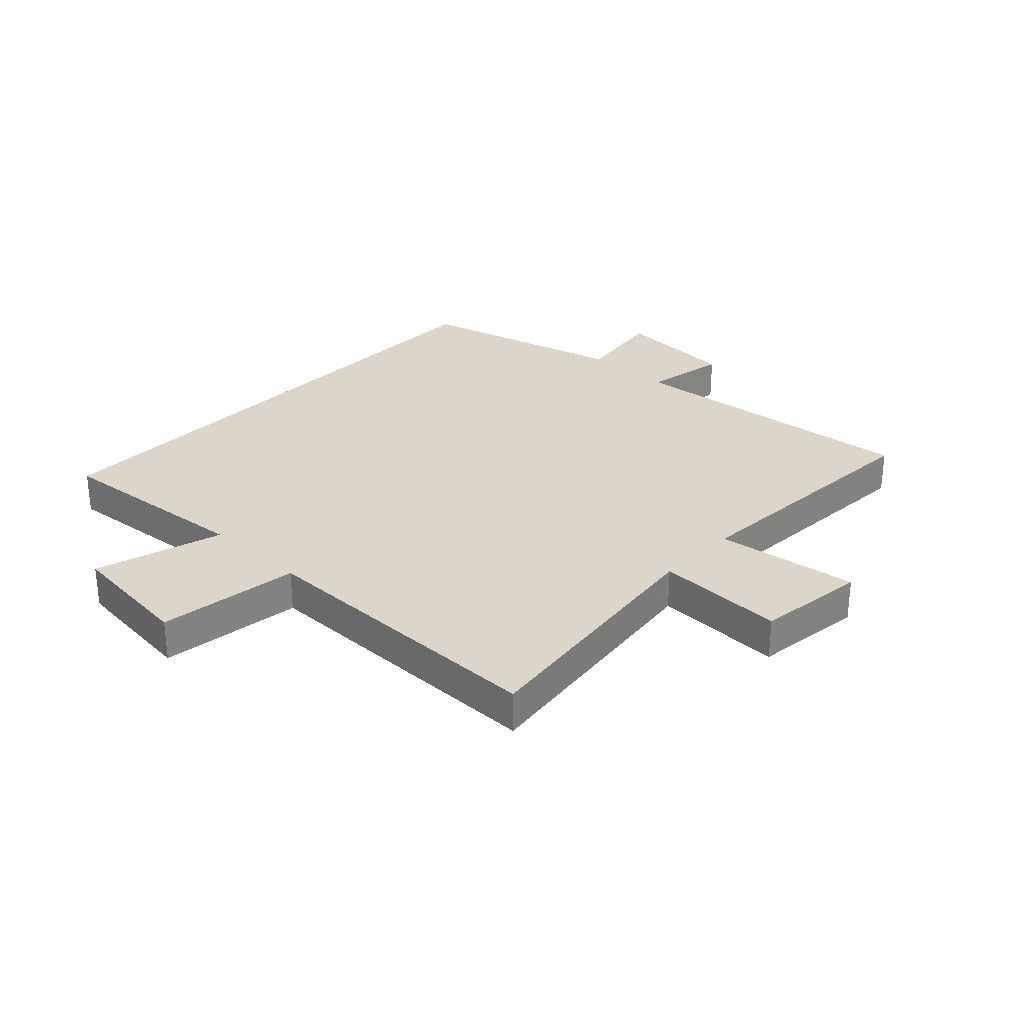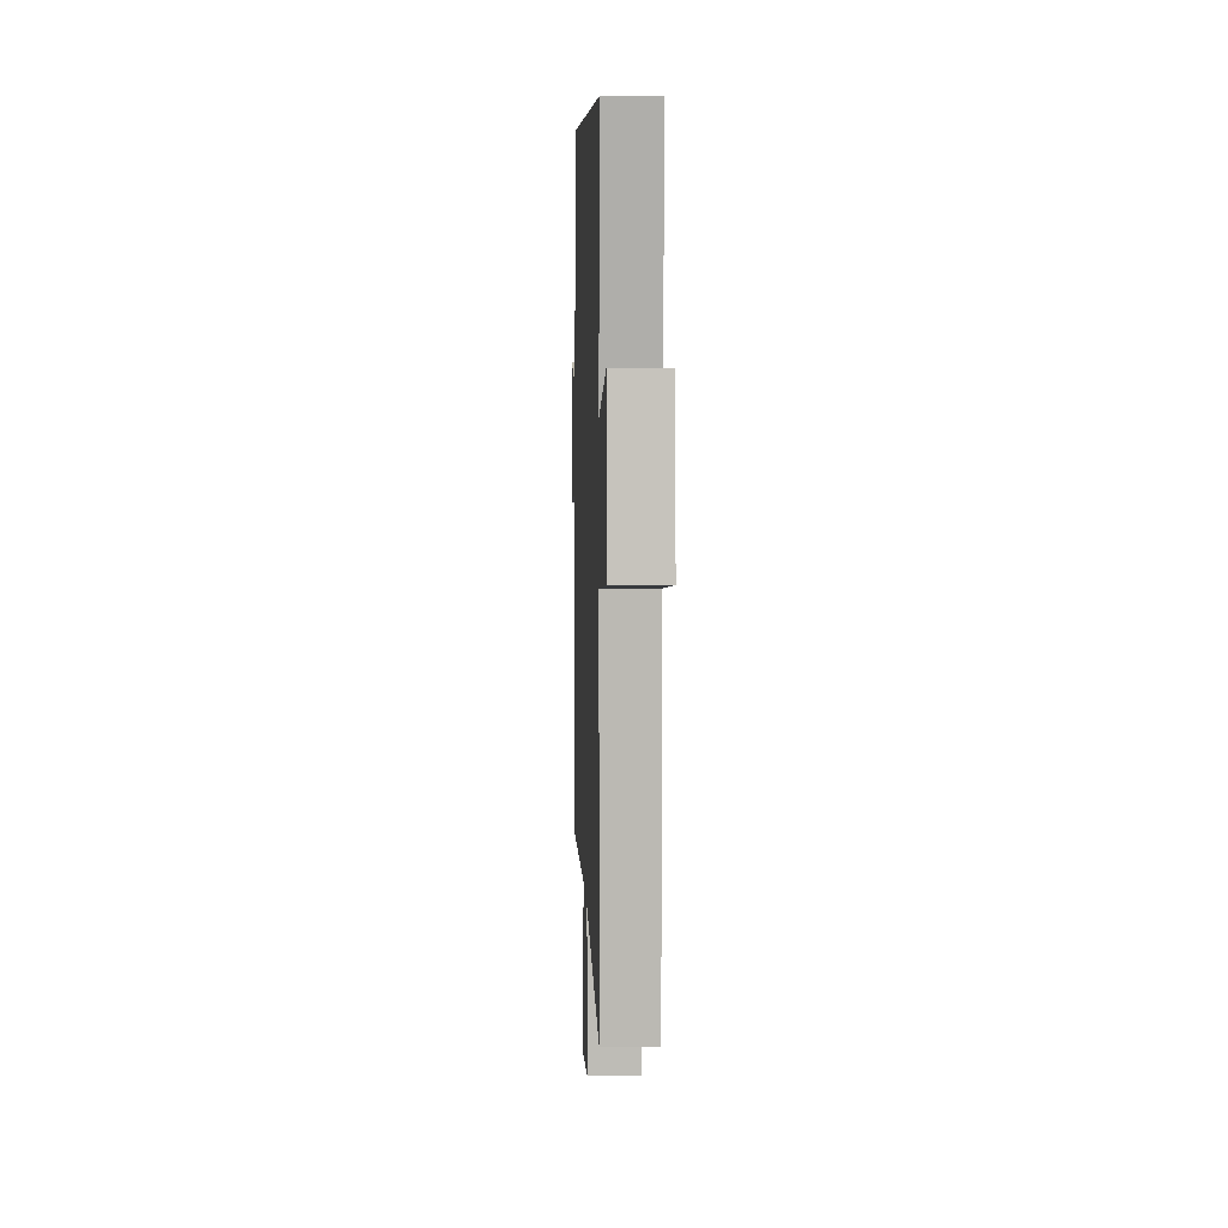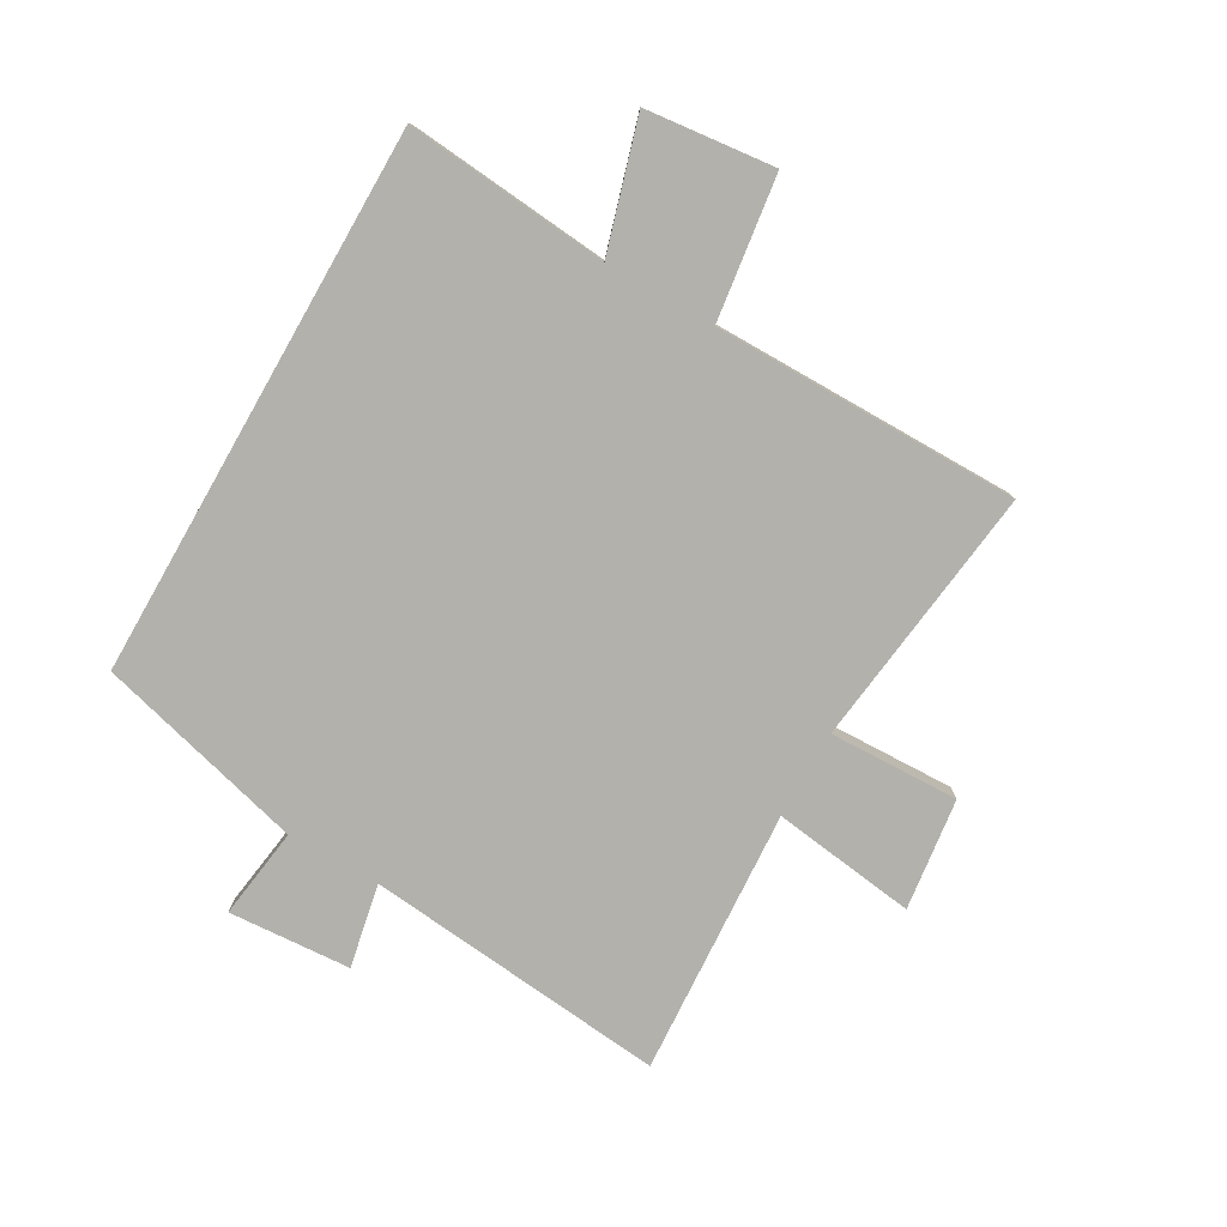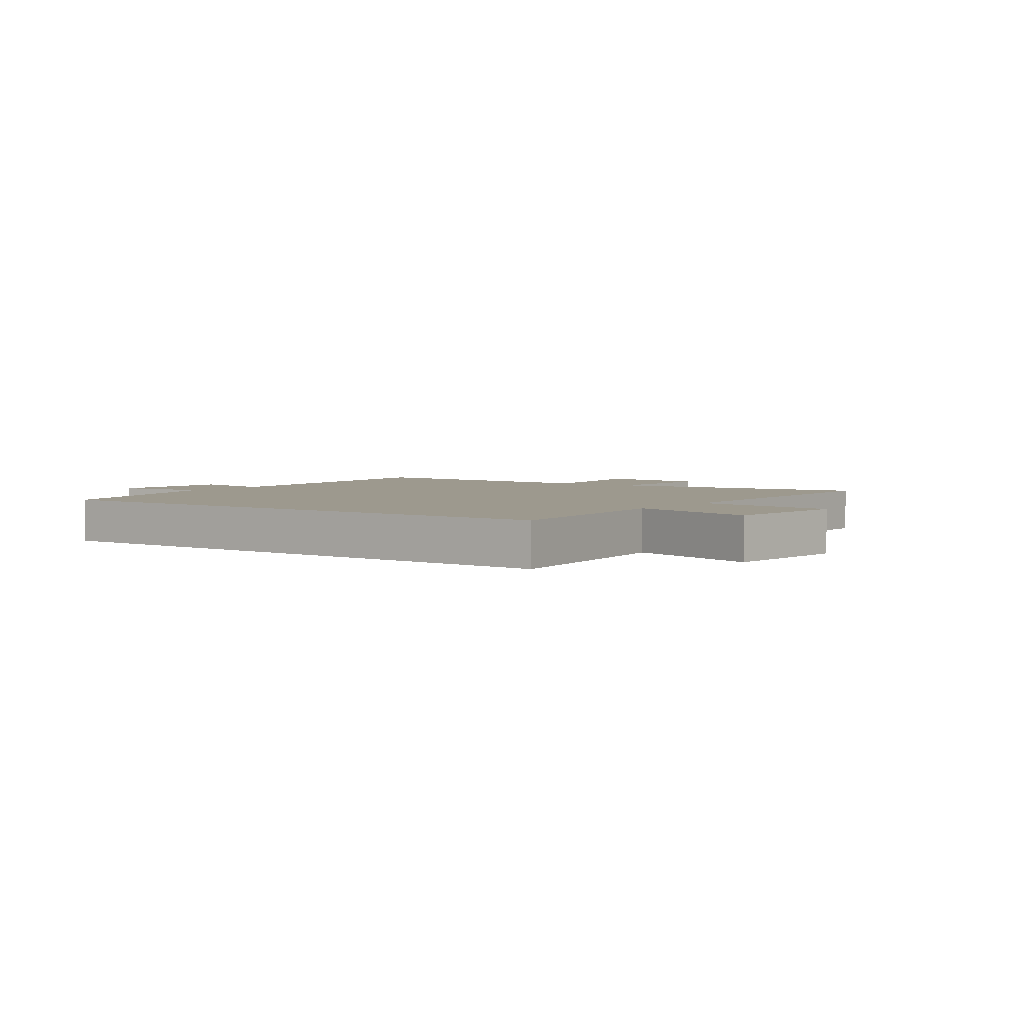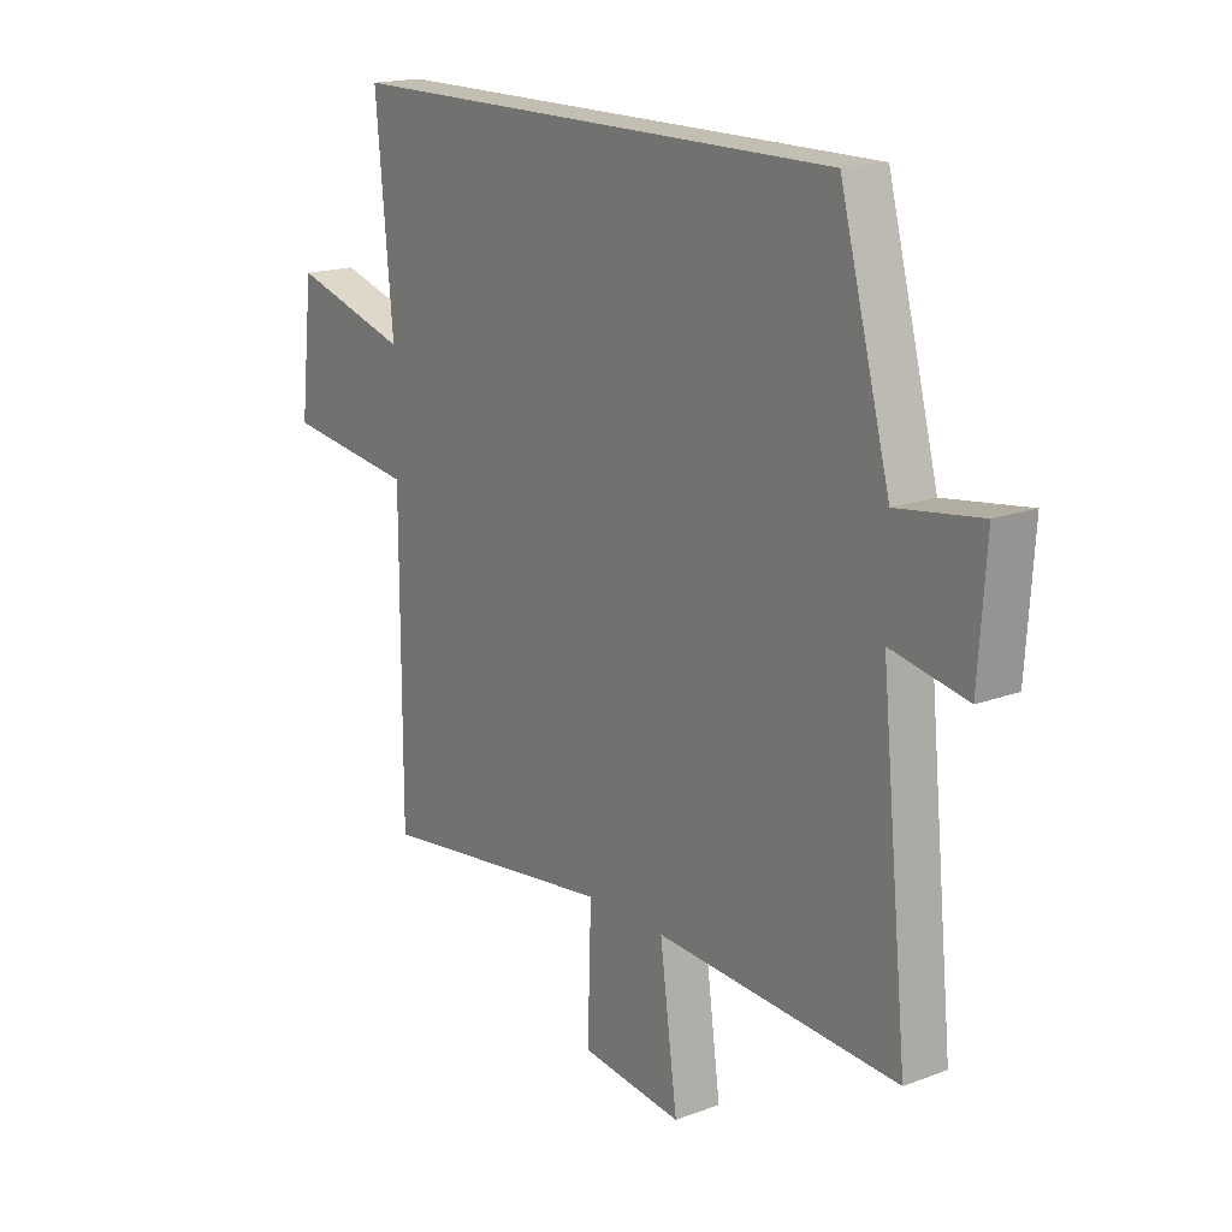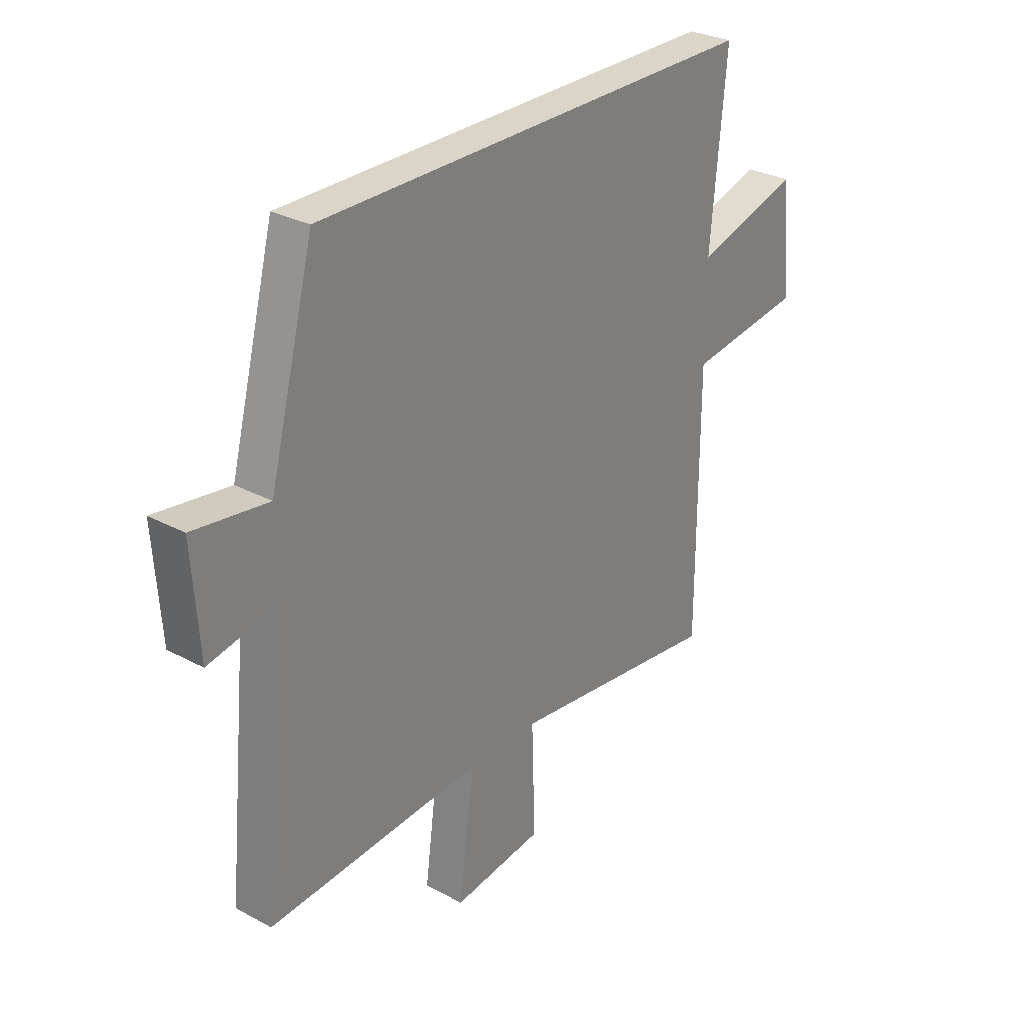
<metadata>
{"format":"obj","ext":"obj","renderer":"f3d","projection":"perspective","resolution":1024,"background":"white","views":[{"elev":29.7,"azim":133.4,"up":"+Y"},{"elev":7.4,"azim":87.7,"up":"+Z"},{"elev":-78.9,"azim":60.3,"up":"+Y"},{"elev":3.4,"azim":36.1,"up":"+Y"},{"elev":17.4,"azim":-126.6,"up":"+Z"},{"elev":29.2,"azim":-51.5,"up":"+Z"}]}
</metadata>
<code>
v 0.532 0.07 0.5
v 0.5 0.07 0.153
v 0.72 0.07 0.218
v 0.744 0.07 -0.002
v 0.5 0.07 -0.035
v 0.5 0.07 -0.556
v 0.052 0.07 -0.5
v 0.059 0.07 -0.721
v -0.131 0.07 -0.745
v -0.098 0.07 -0.5
v -0.551 0.07 -0.528
v -0.5 0.07 -0.014
v -0.642 0.07 -0.042
v -0.656 0.07 0.166
v -0.5 0.07 0.144
v -0.406 0.07 0.5
v 0.532 0 0.5
v 0.5 0 0.153
v 0.72 0 0.218
v 0.744 0 -0.002
v 0.5 0 -0.035
v 0.5 0 -0.556
v 0.052 0 -0.5
v 0.059 0 -0.721
v -0.131 0 -0.745
v -0.098 0 -0.5
v -0.551 0 -0.528
v -0.5 0 -0.014
v -0.642 0 -0.042
v -0.656 0 0.166
v -0.5 0 0.144
v -0.406 0 0.5
f 15 16 1 2
f 12 13 14 15
f 12 15 2
f 10 11 12 2
f 7 8 9 10
f 7 10 2 3
f 5 6 7
f 5 7 3
f 3 4 5
f 18 17 32 31
f 31 30 29 28
f 18 31 28
f 18 28 27 26
f 26 25 24 23
f 19 18 26 23
f 23 22 21
f 19 23 21
f 21 20 19
f 1 17 18 2
f 2 18 19 3
f 3 19 20 4
f 4 20 21 5
f 5 21 22 6
f 6 22 23 7
f 7 23 24 8
f 8 24 25 9
f 9 25 26 10
f 10 26 27 11
f 11 27 28 12
f 12 28 29 13
f 13 29 30 14
f 14 30 31 15
f 15 31 32 16
f 16 32 17 1

</code>
